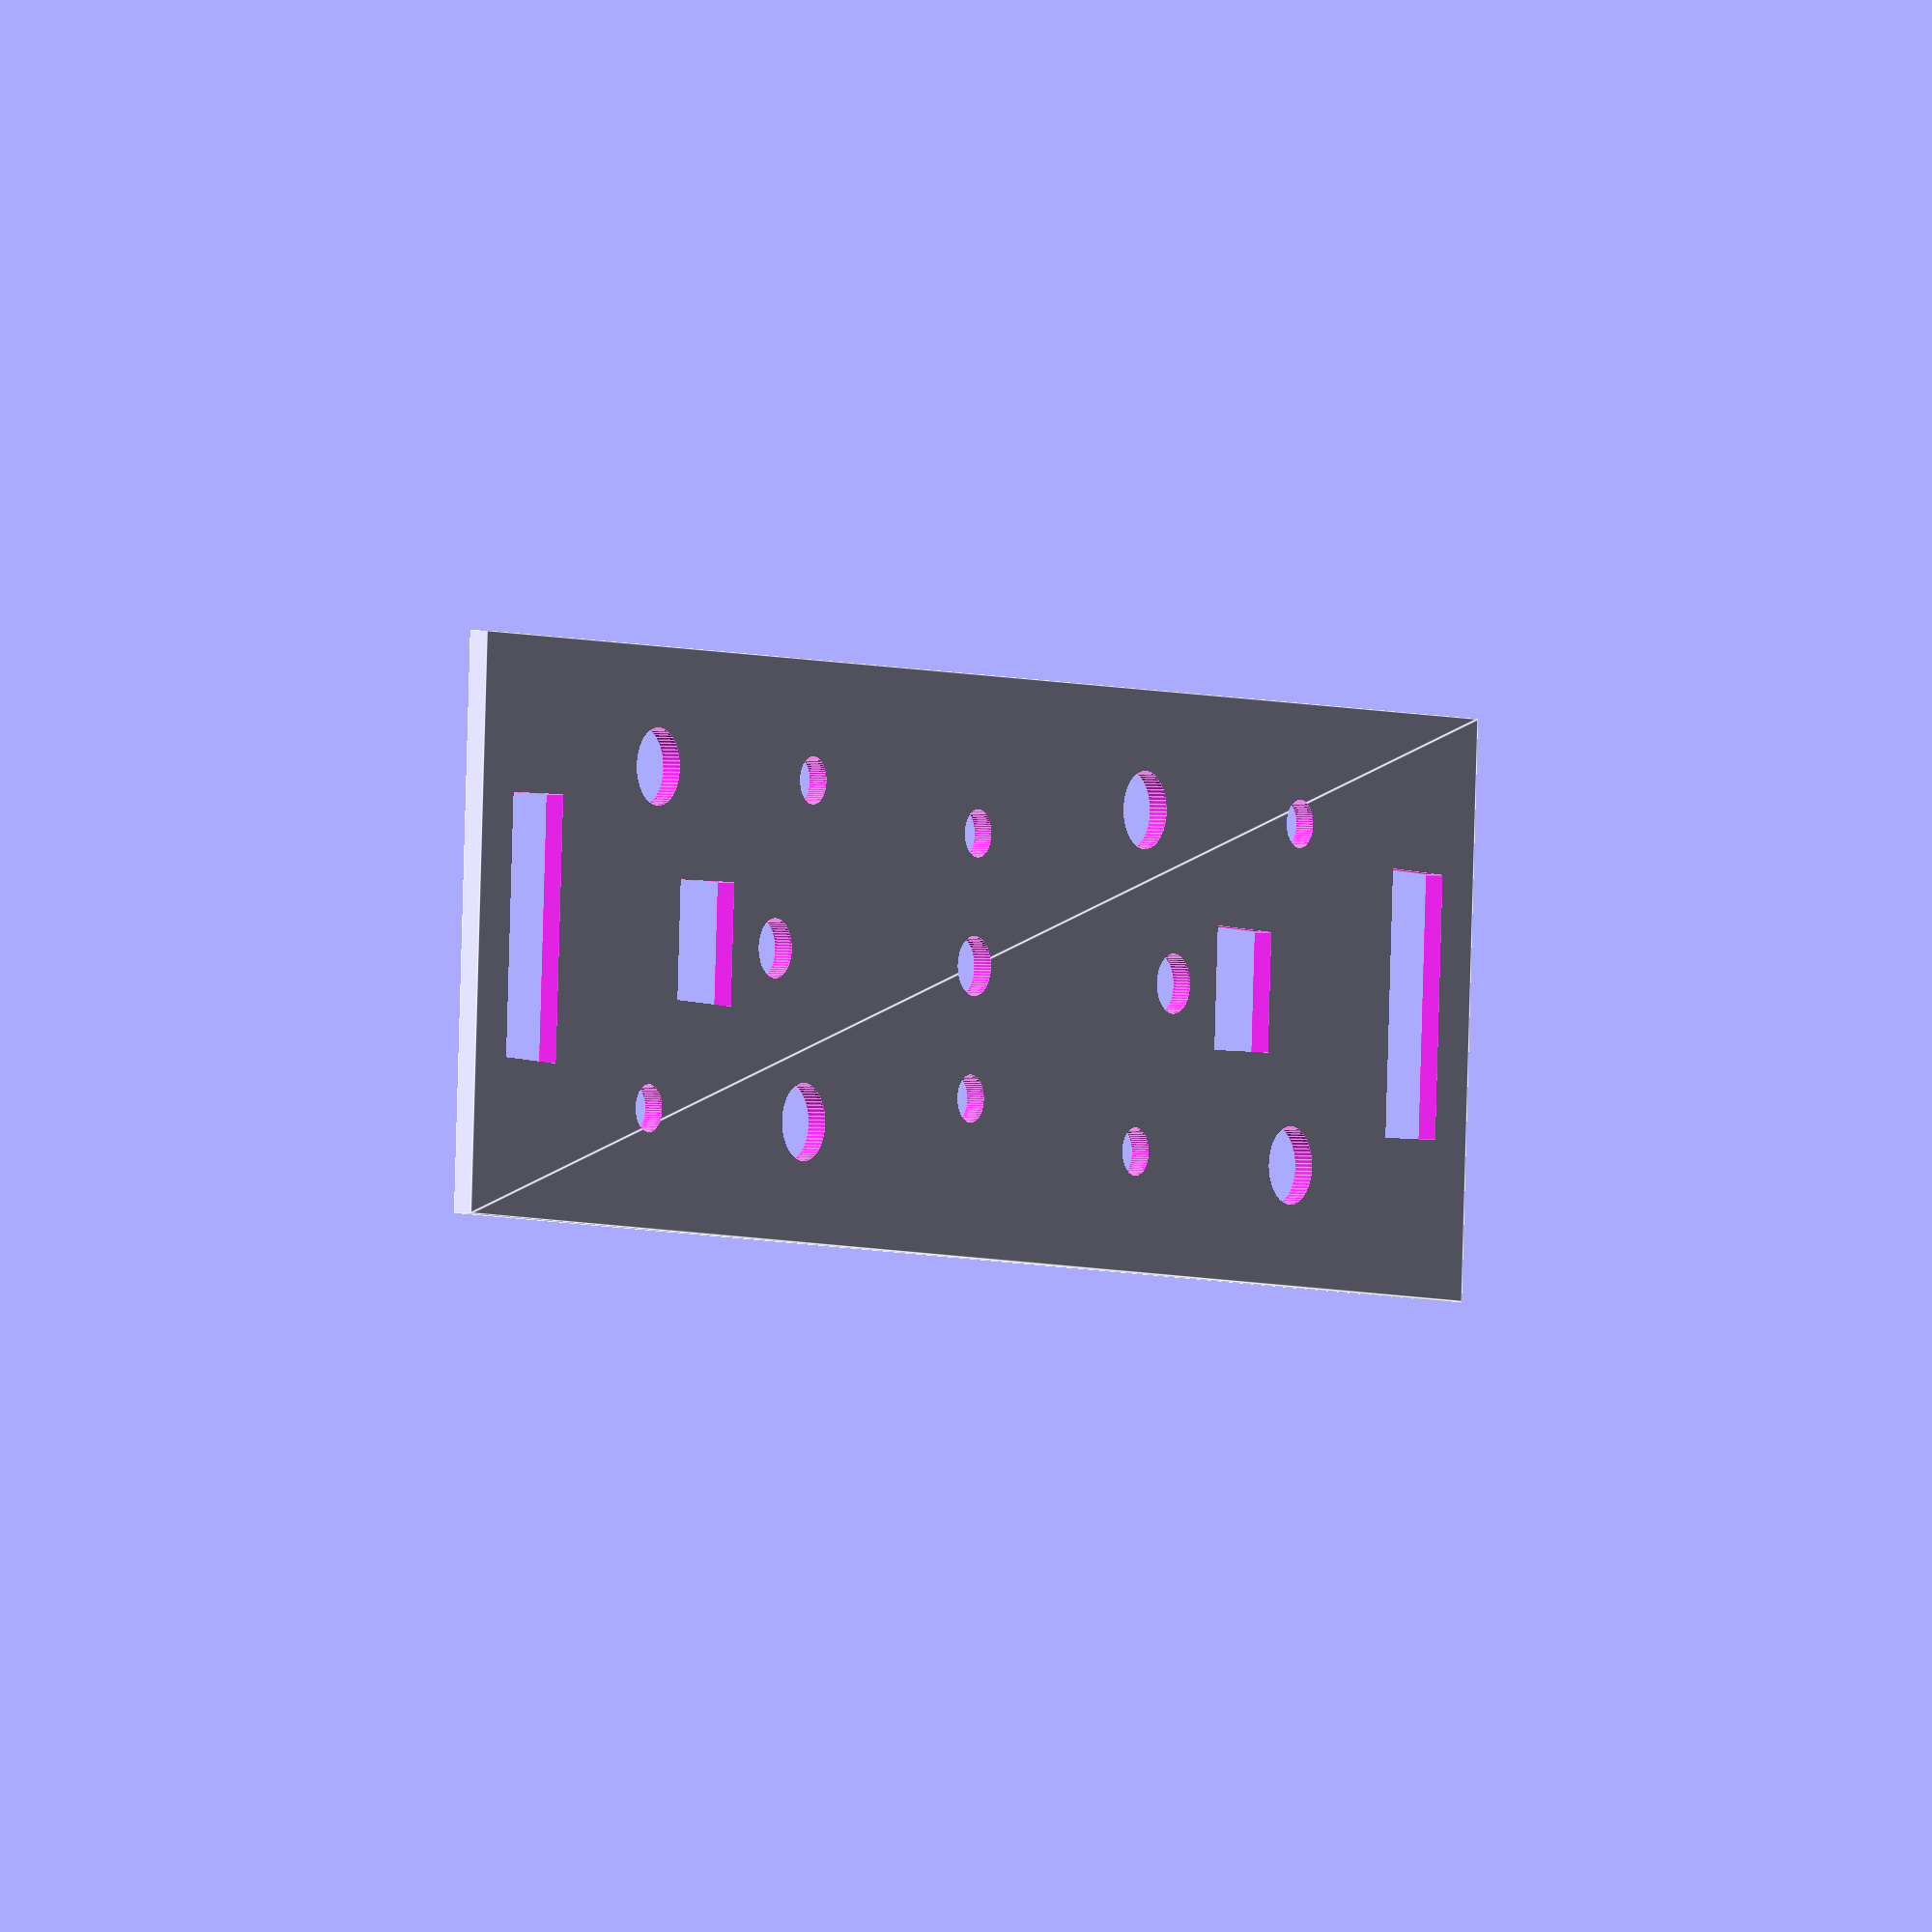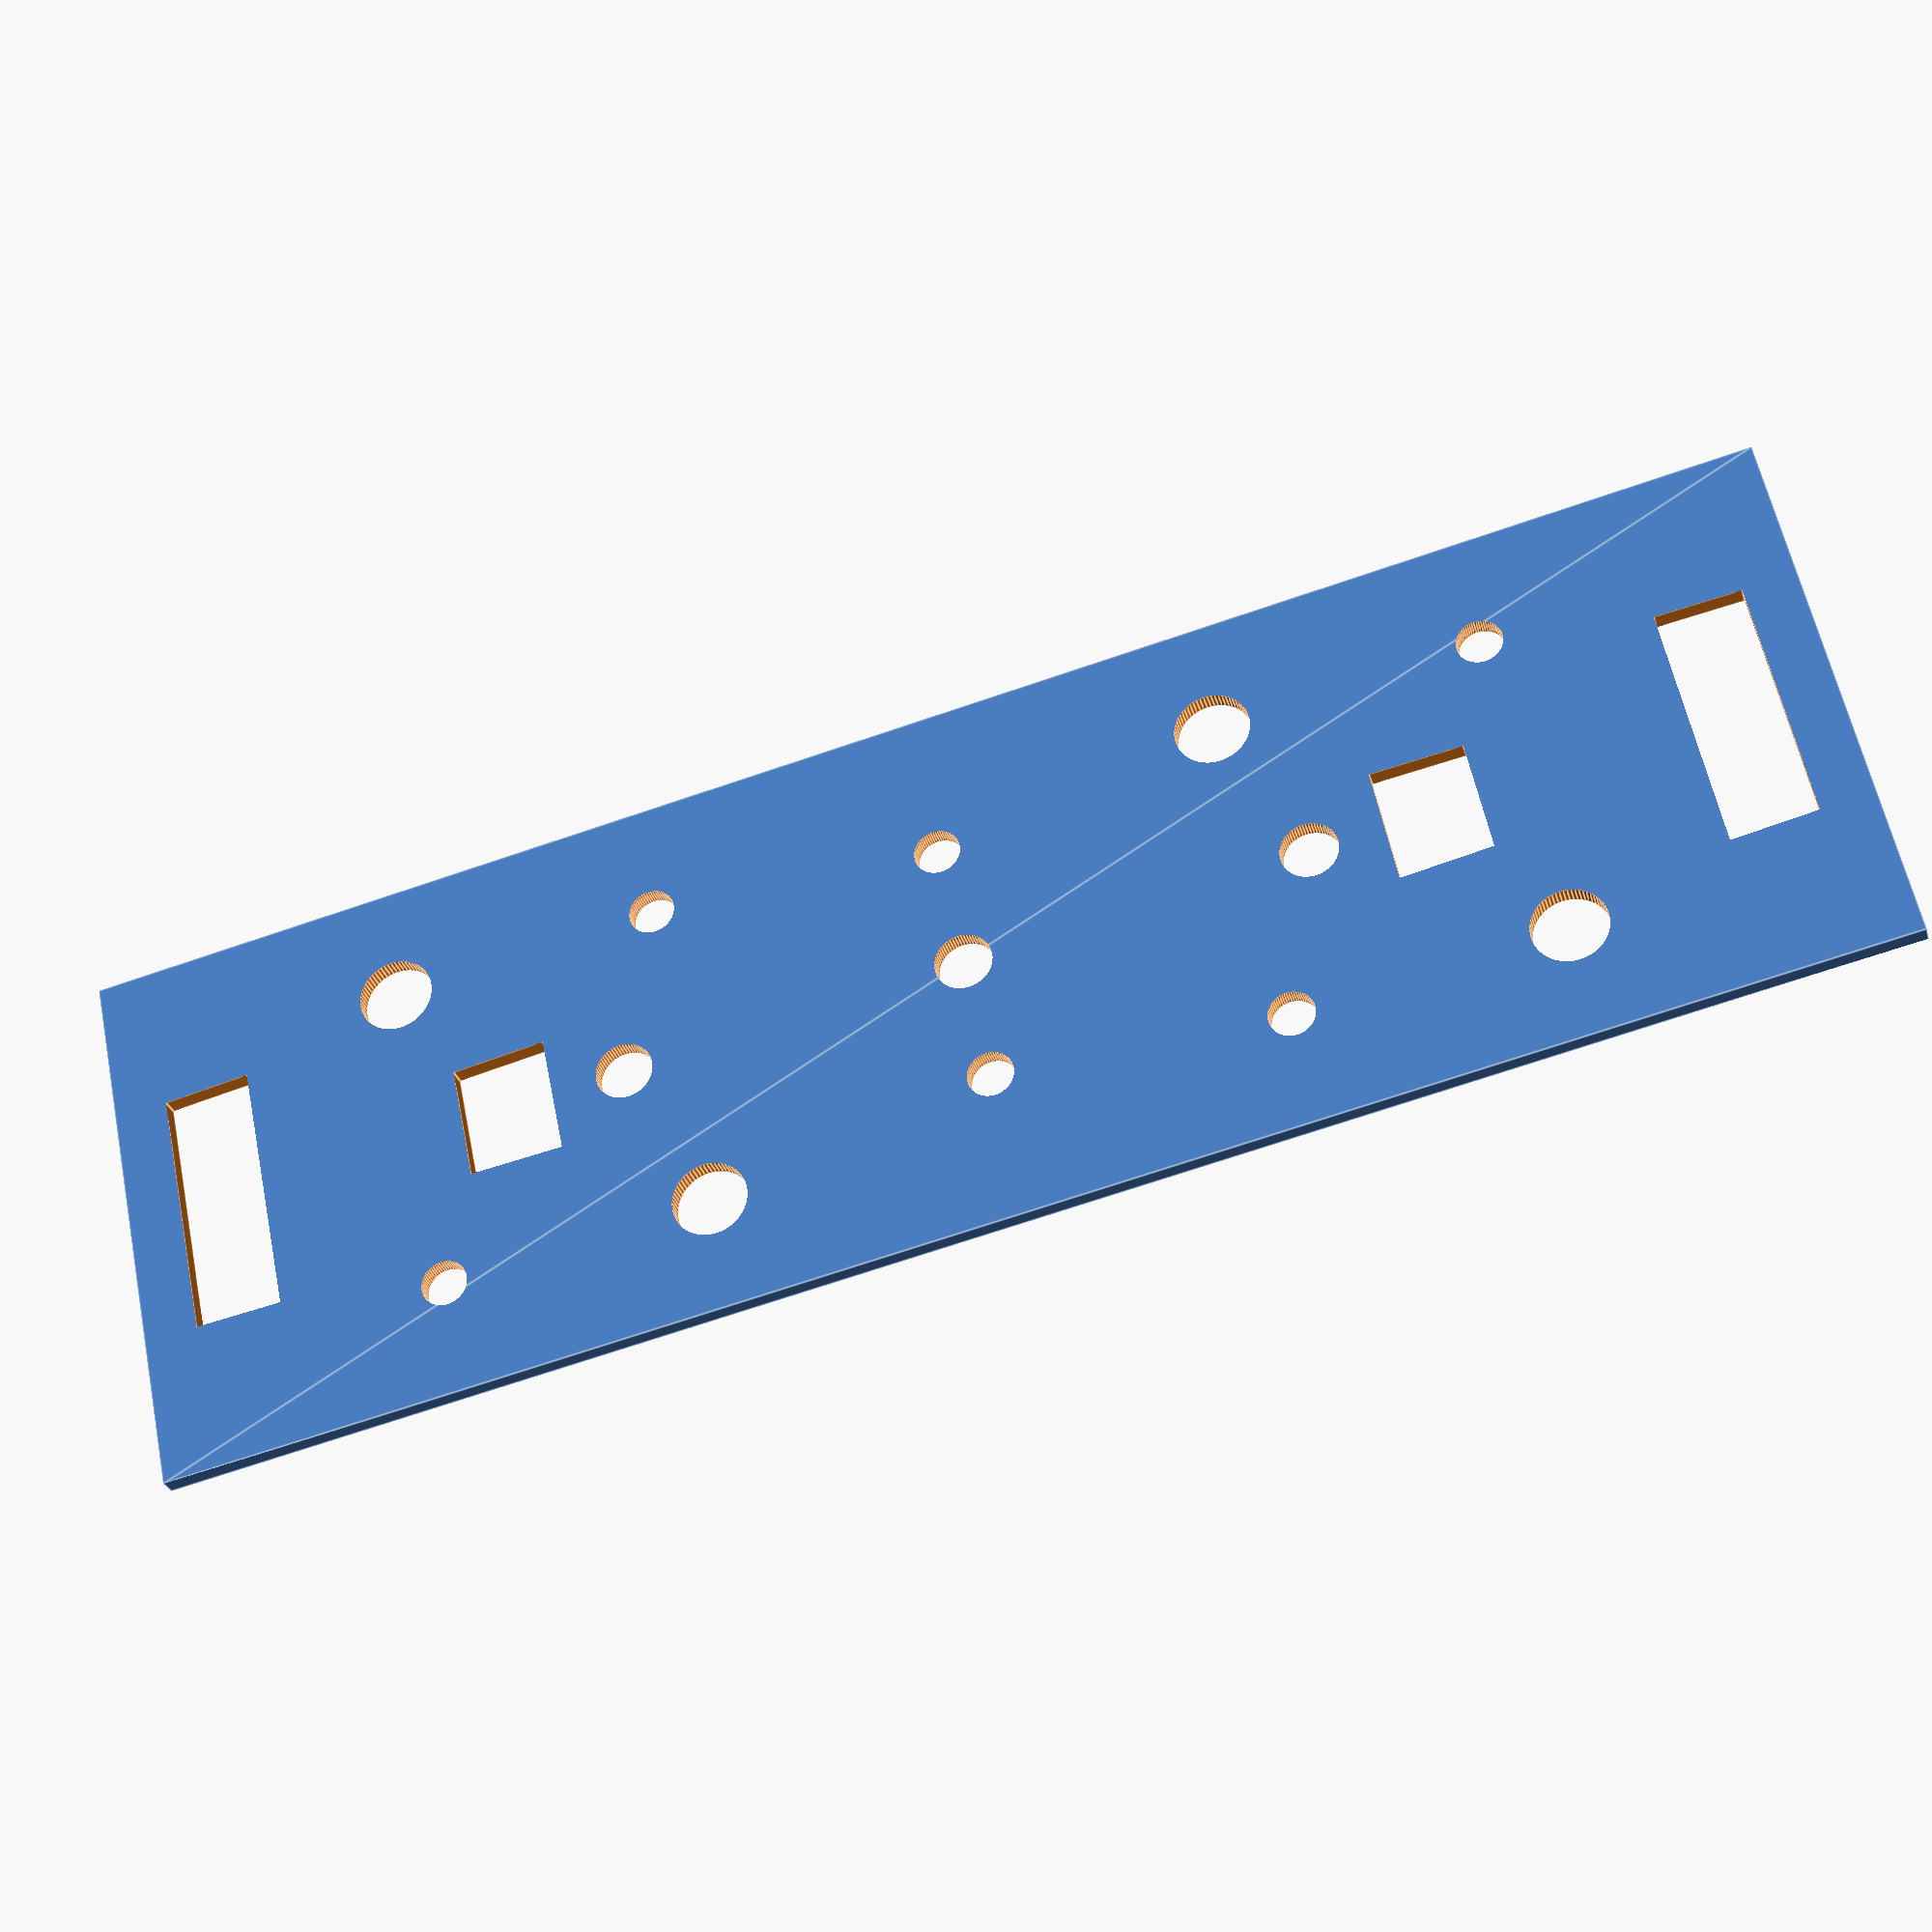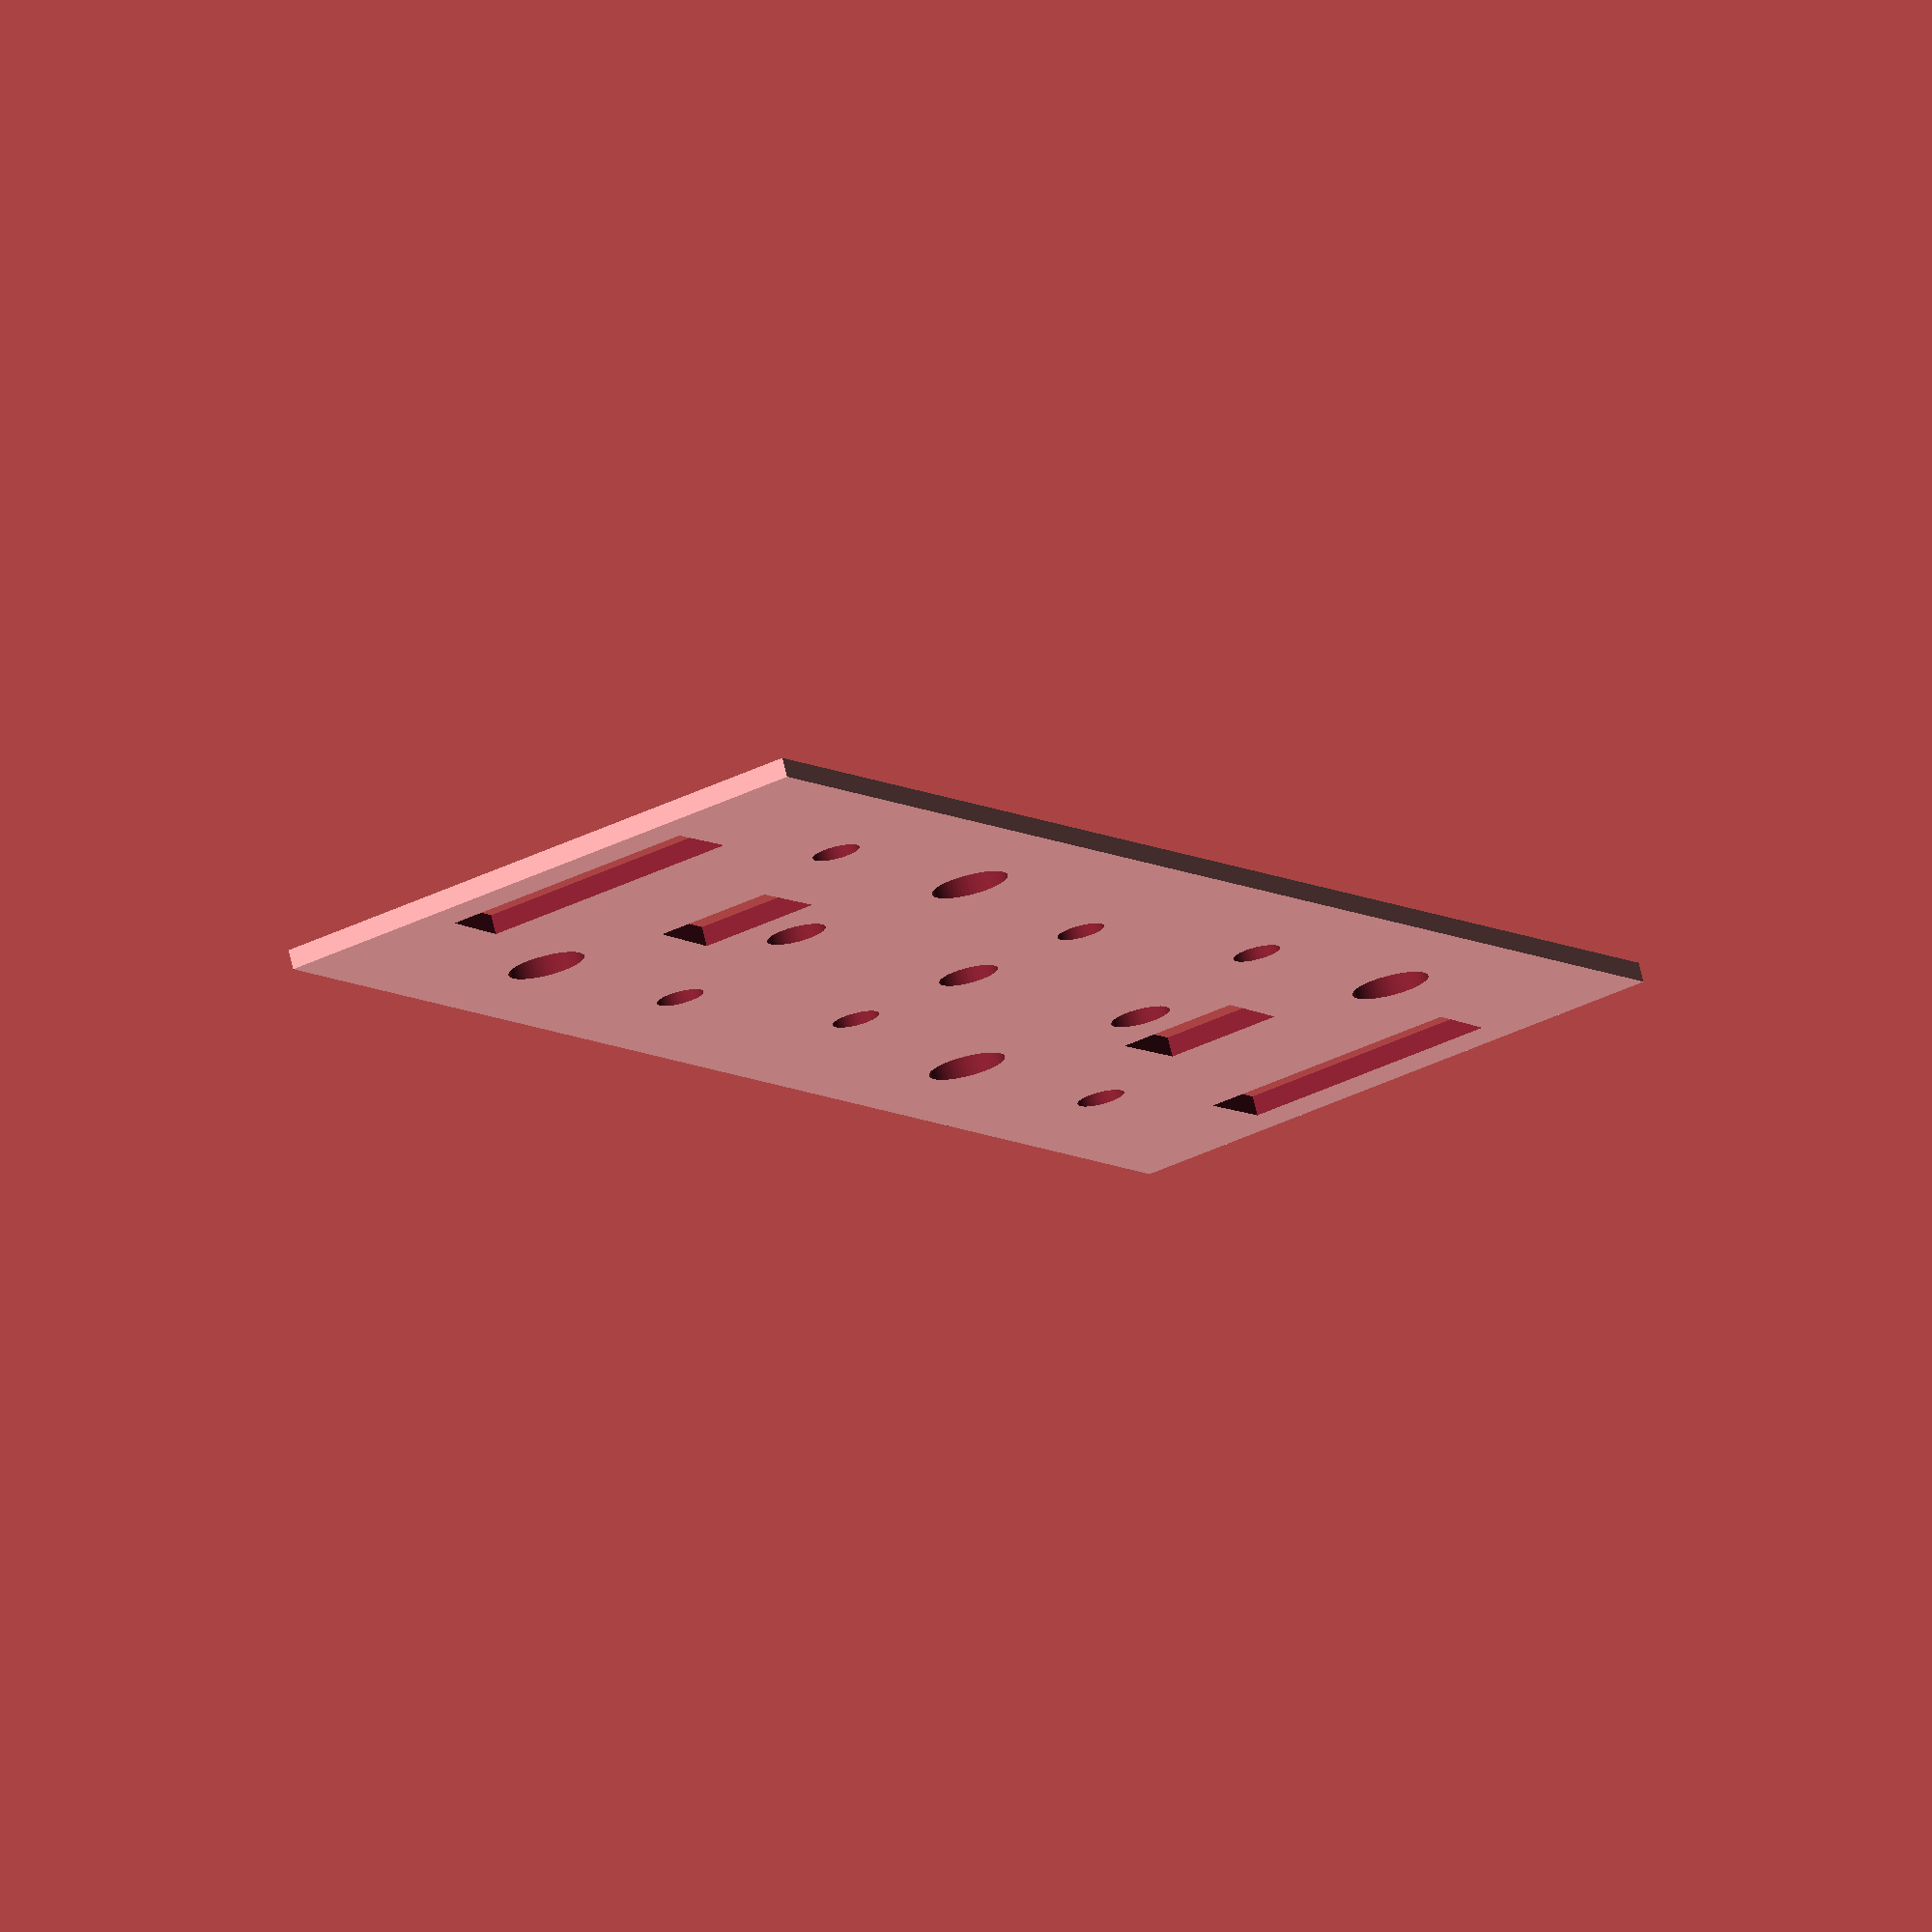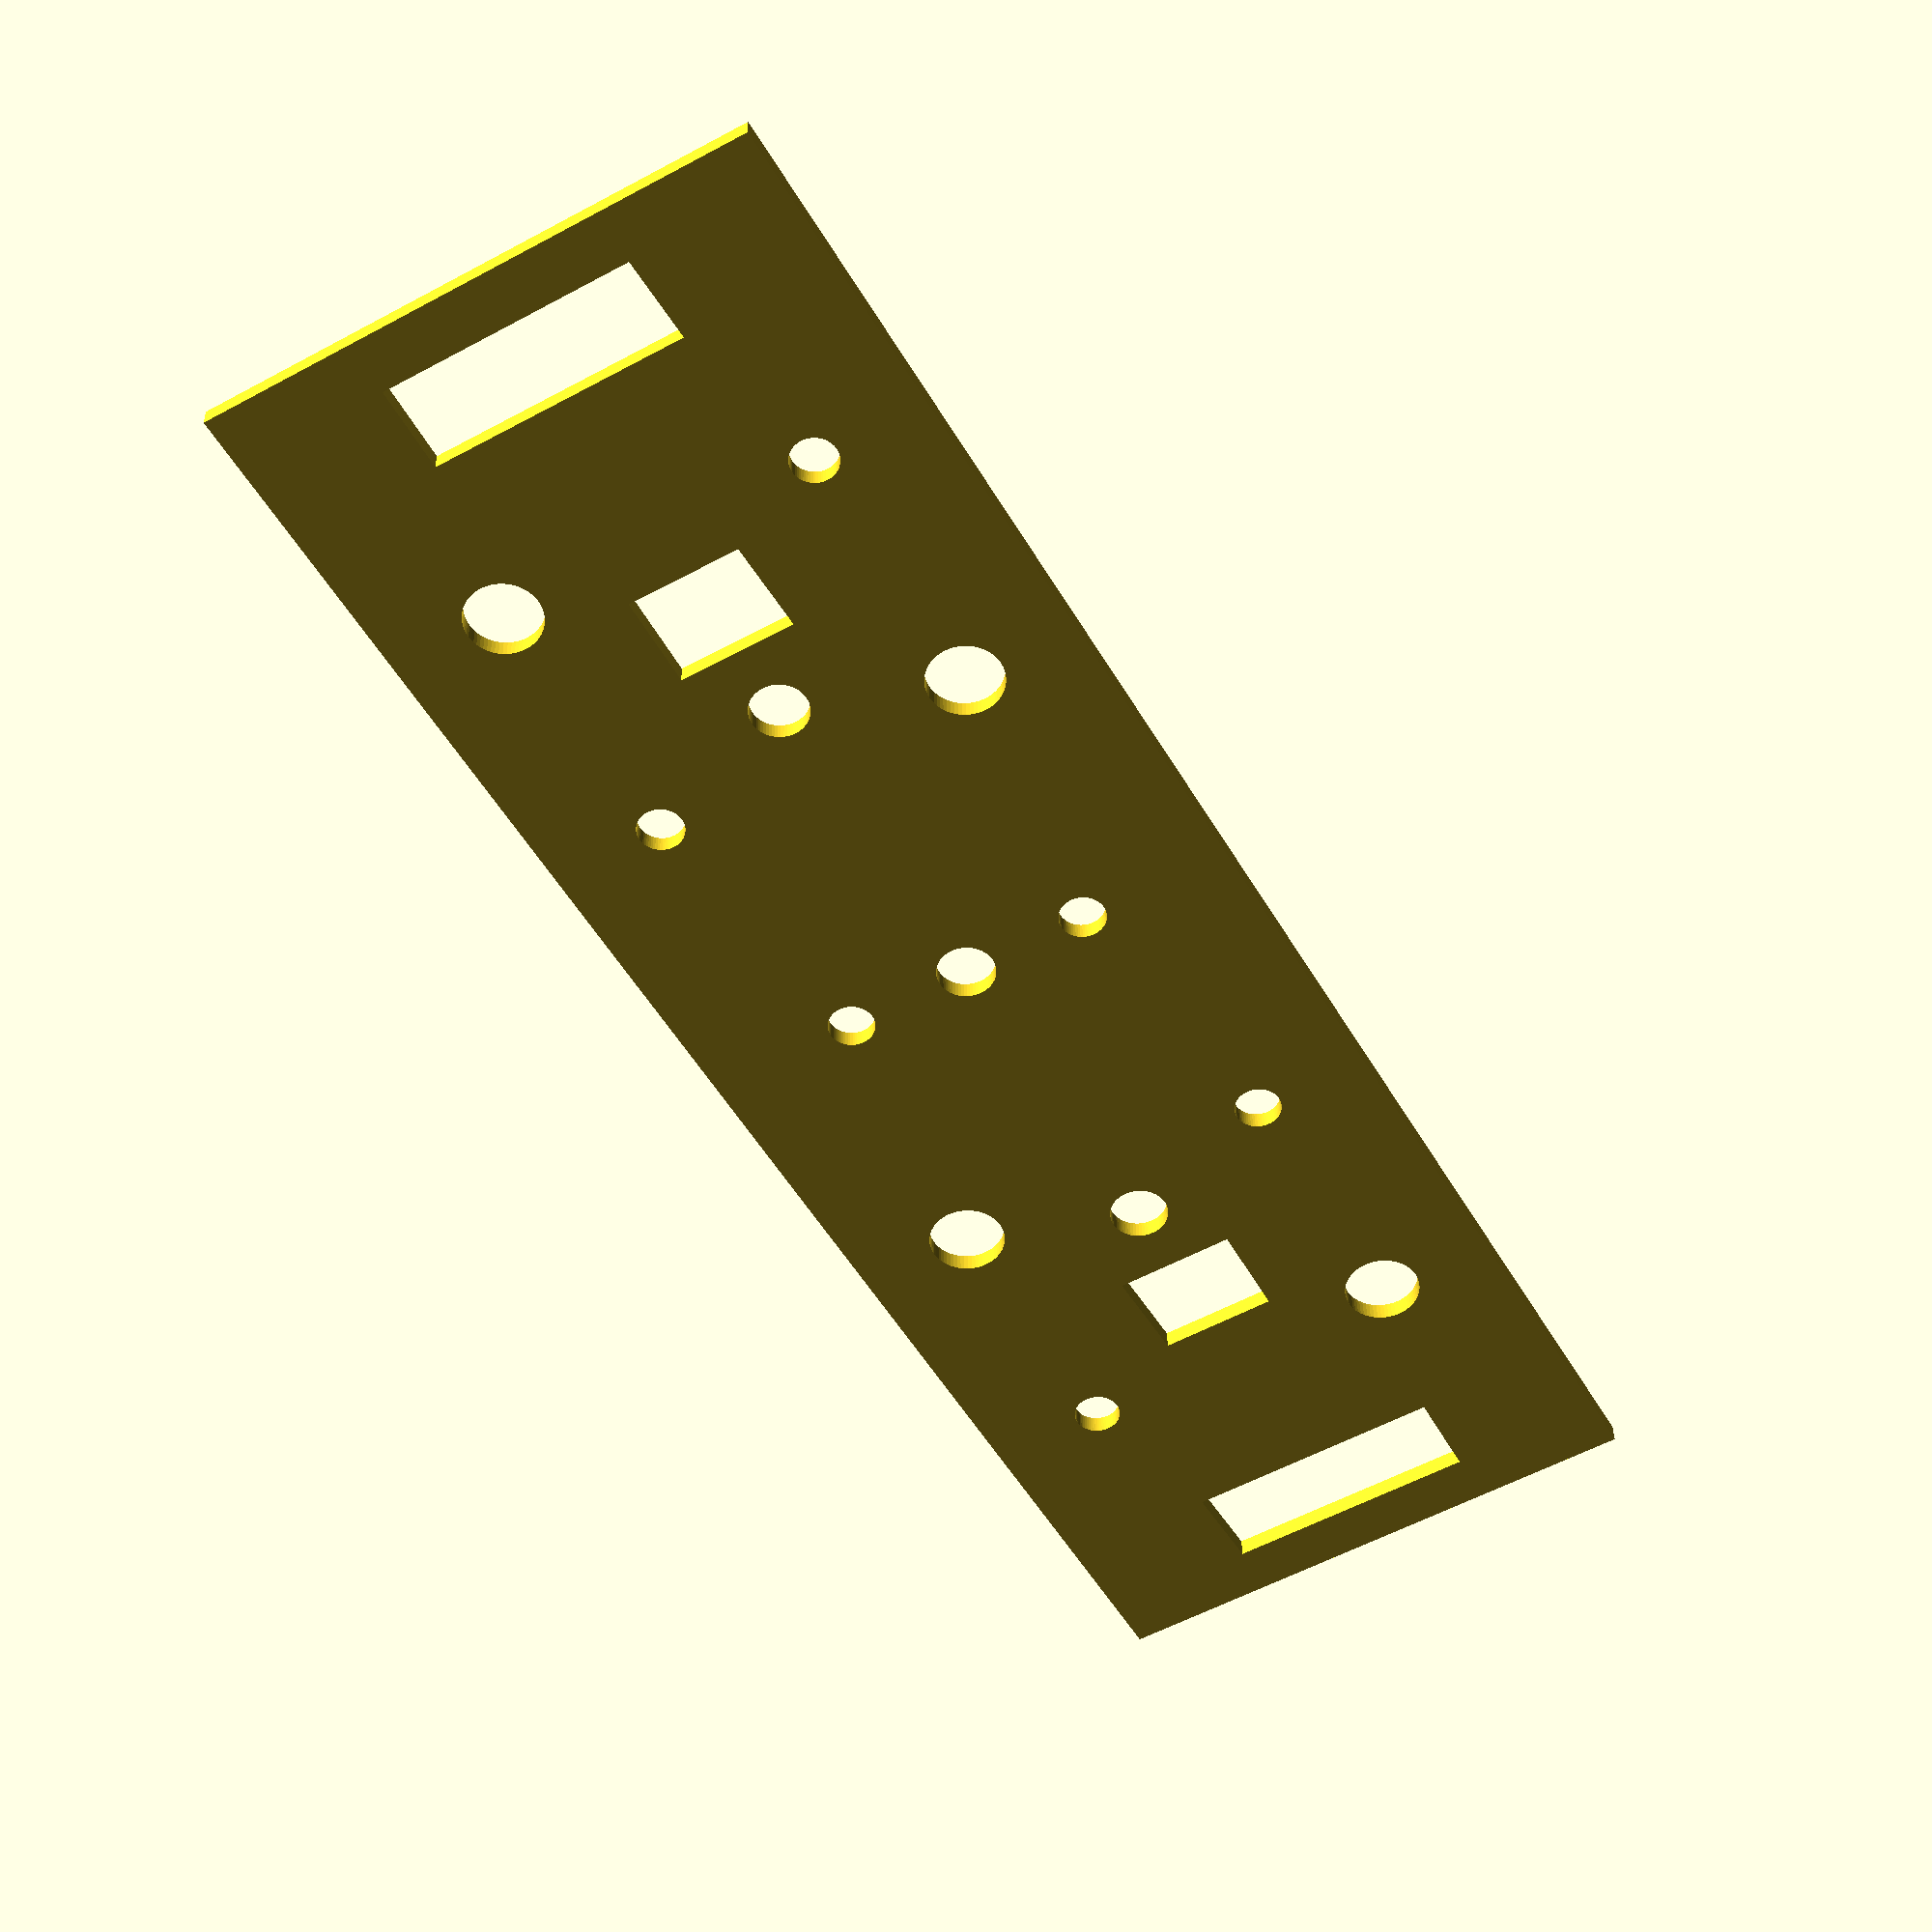
<openscad>
$fn=64;

l= 89.6; 
w= 29.0;

d1= 3;
d2= 2.4;
d3= 3.9;
l1= 18;
l2= 15;
l3= 29;
w2= 6.6;
w3= 8.5;

w4= 6.6;
w5= 6.7;
l4= 42;
l5= 37.5;

w6= 3;
w7= 3.1;
l6= 26.7;
l7= 21.85;

module holes()
{
    union()
    {
        for (ll= [-1,0,1])
        {
            translate([0, l1*ll]) circle(d= d1);
        }
        for (ww= [-1,1])
        {
            translate([w2*ww,0]) circle(d= d2);
            translate([w3*ww, l2*ww]) circle(d= d2);
            translate([w3*ww, -l2*ww]) circle(d= d3);
            translate([w3*ww, -l3*ww]) circle(d= d2);
            translate([w3*ww, l3*ww]) circle(d= d3);
        }
    }
}

module polygons()
{
    union()
    {
        for (ll= [-1,1])
        {
            polygon([[w4,l4*ll],[-w4,l4*ll],[-w5,l5*ll],[w5,l5*ll]]);
            polygon([[w6,l6*ll],[-w6,l6*ll],[-w7,l7*ll],[w7,l7*ll]]);
        }
    }
}

difference()
{
    square(size=[w,l],center=true);
    holes();
    polygons();
}
</openscad>
<views>
elev=179.9 azim=92.9 roll=236.6 proj=o view=edges
elev=208.4 azim=78.0 roll=164.9 proj=p view=edges
elev=105.1 azim=29.3 roll=13.9 proj=o view=solid
elev=323.5 azim=209.7 roll=178.8 proj=p view=wireframe
</views>
